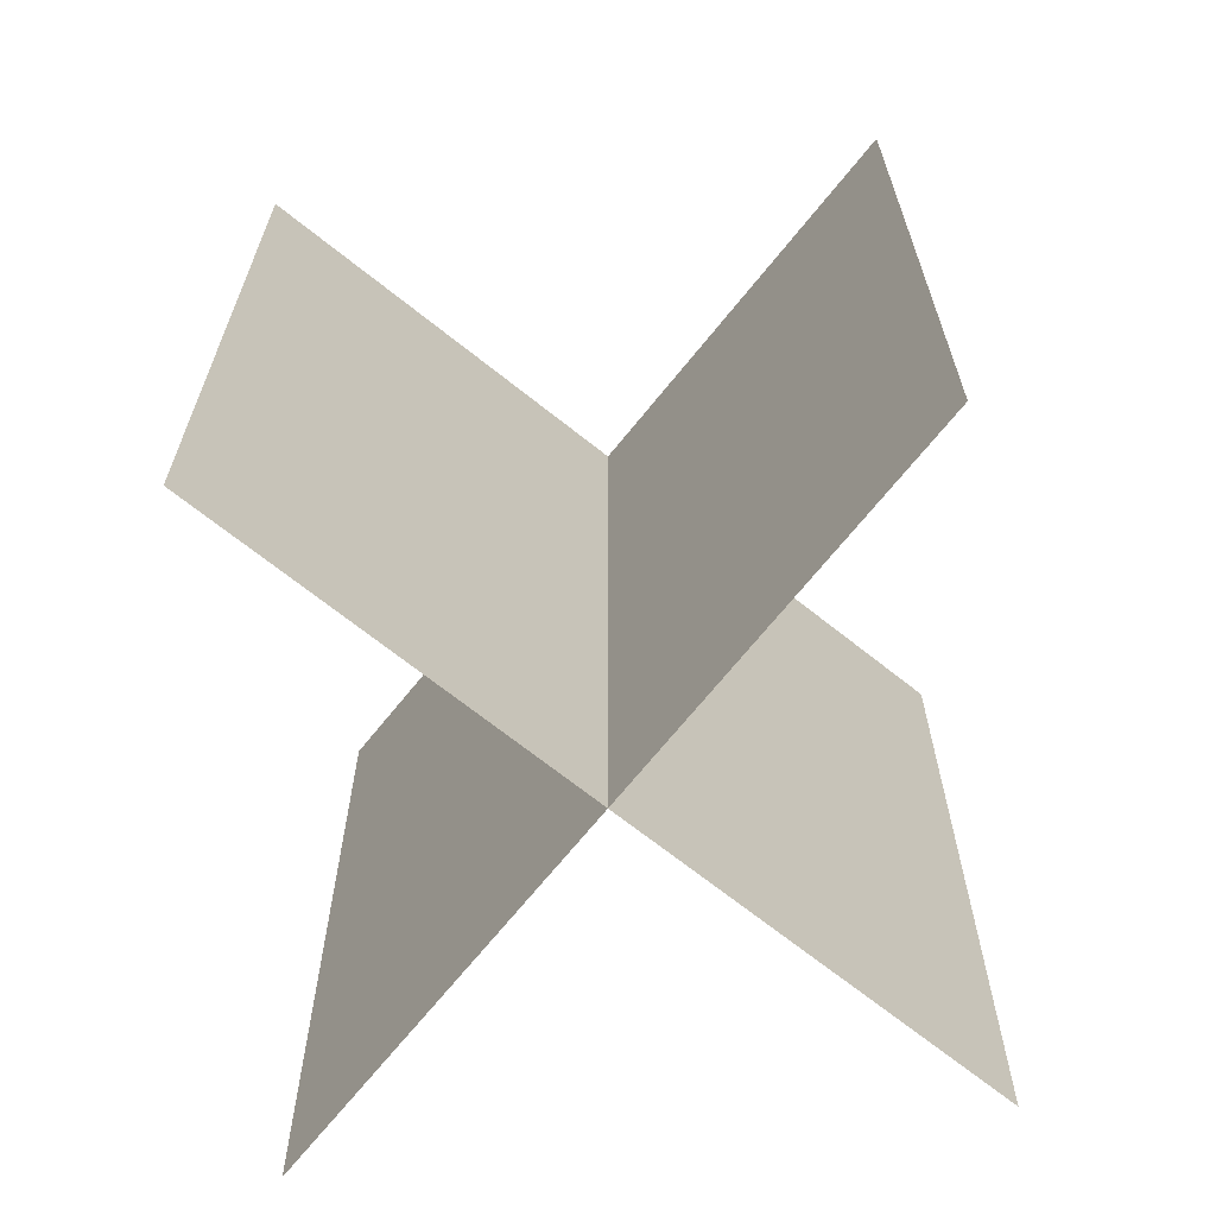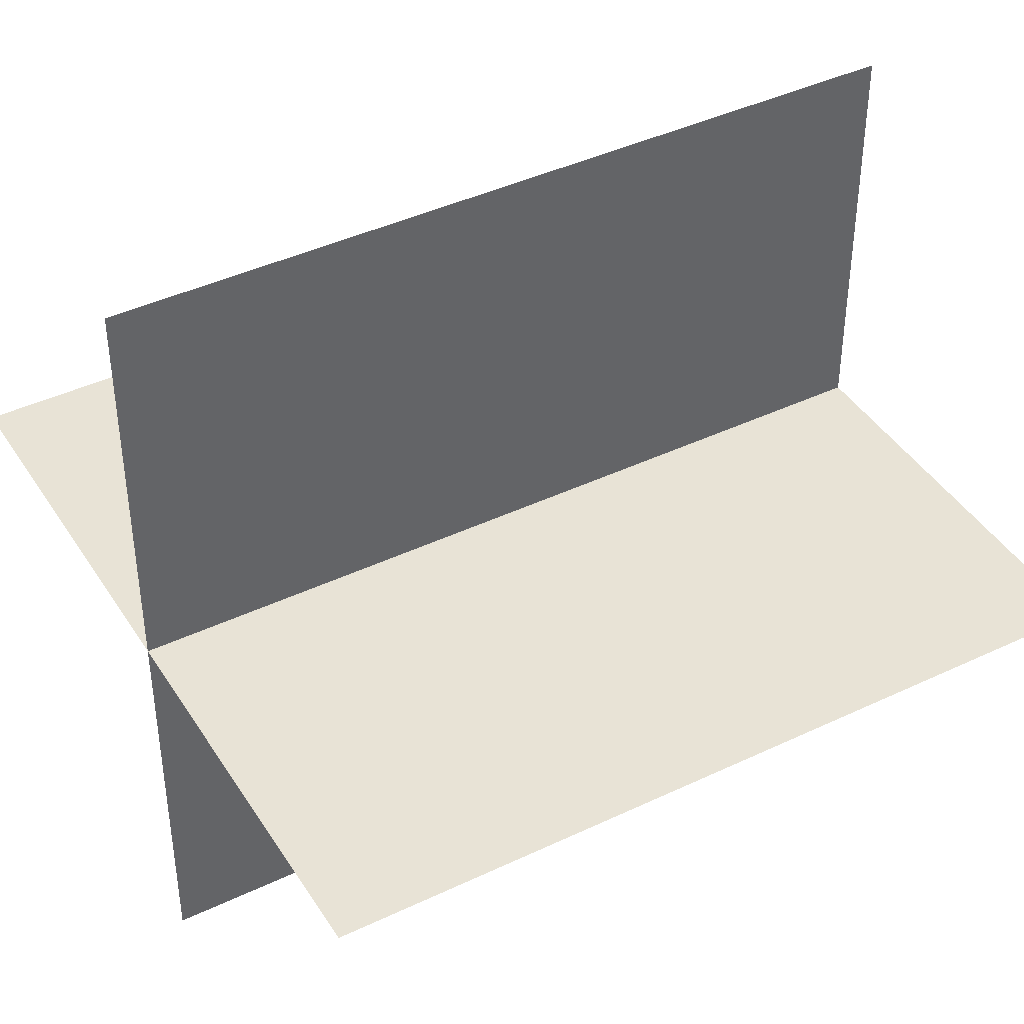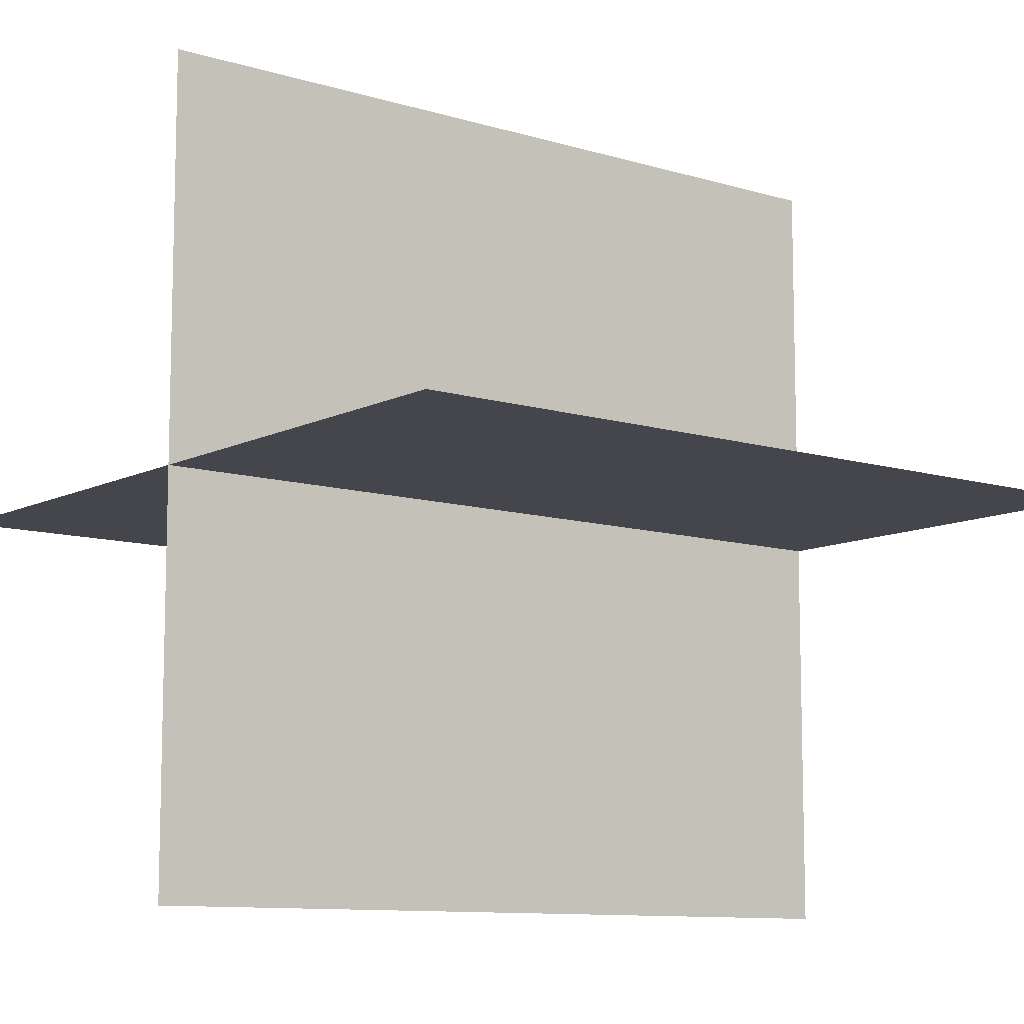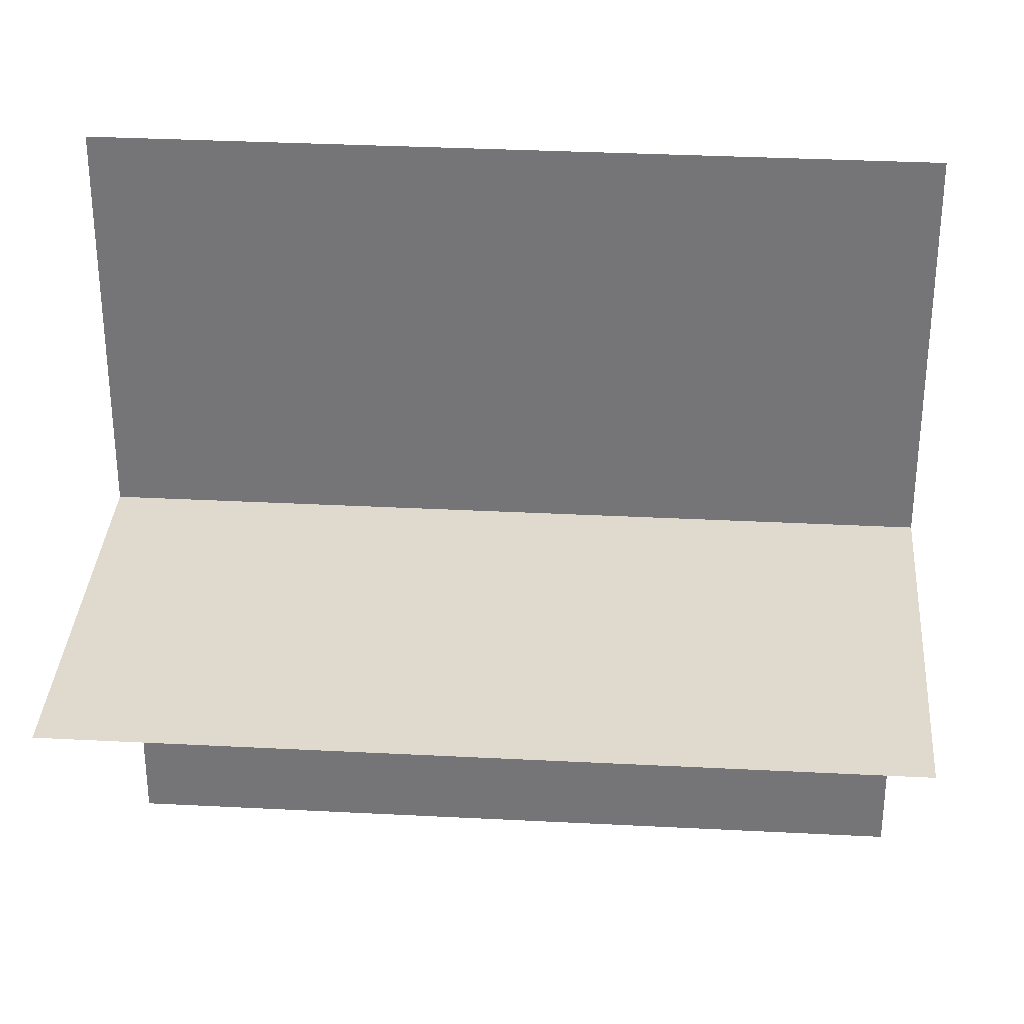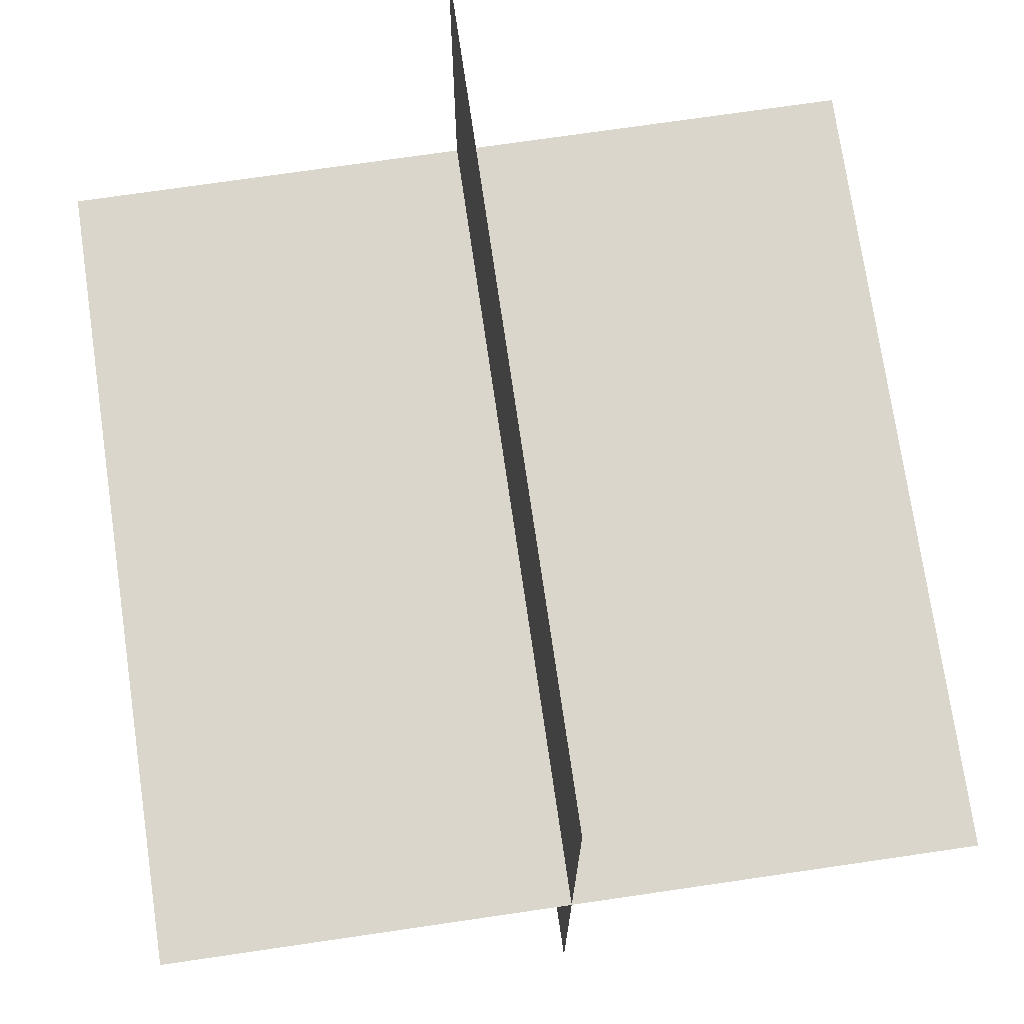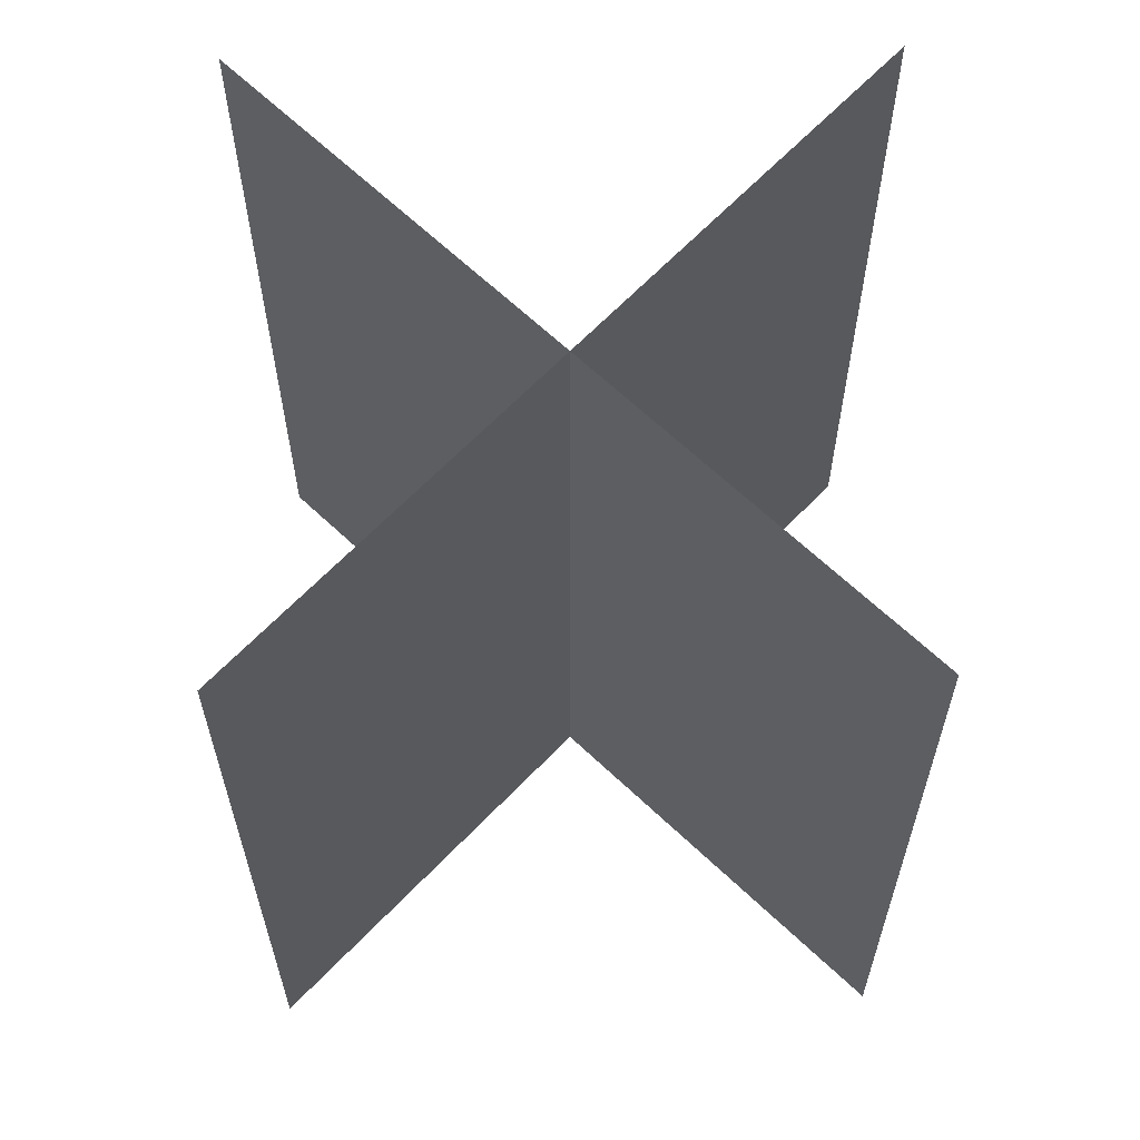
<metadata>
{"format":"obj","ext":"obj","renderer":"f3d","projection":"perspective","resolution":1024,"background":"white","views":[{"elev":-68.5,"azim":141.3,"up":"+Y"},{"elev":41.9,"azim":-119.8,"up":"+Z"},{"elev":-10.1,"azim":52.0,"up":"+Z"},{"elev":32.9,"azim":94.1,"up":"+Z"},{"elev":73.7,"azim":171.7,"up":"+Z"},{"elev":64.6,"azim":43.7,"up":"+Y"}]}
</metadata>
<code>
o Plane.001
v 0.5 1 1
v 0.5 0 1
v 0.5 1 0
v 0.5 0 0
v 0 0 0.5
v 1 0 0.5
v 0 1 0.5
v 1 1 0.5
f 1 2 4 3
f 5 6 8 7

</code>
